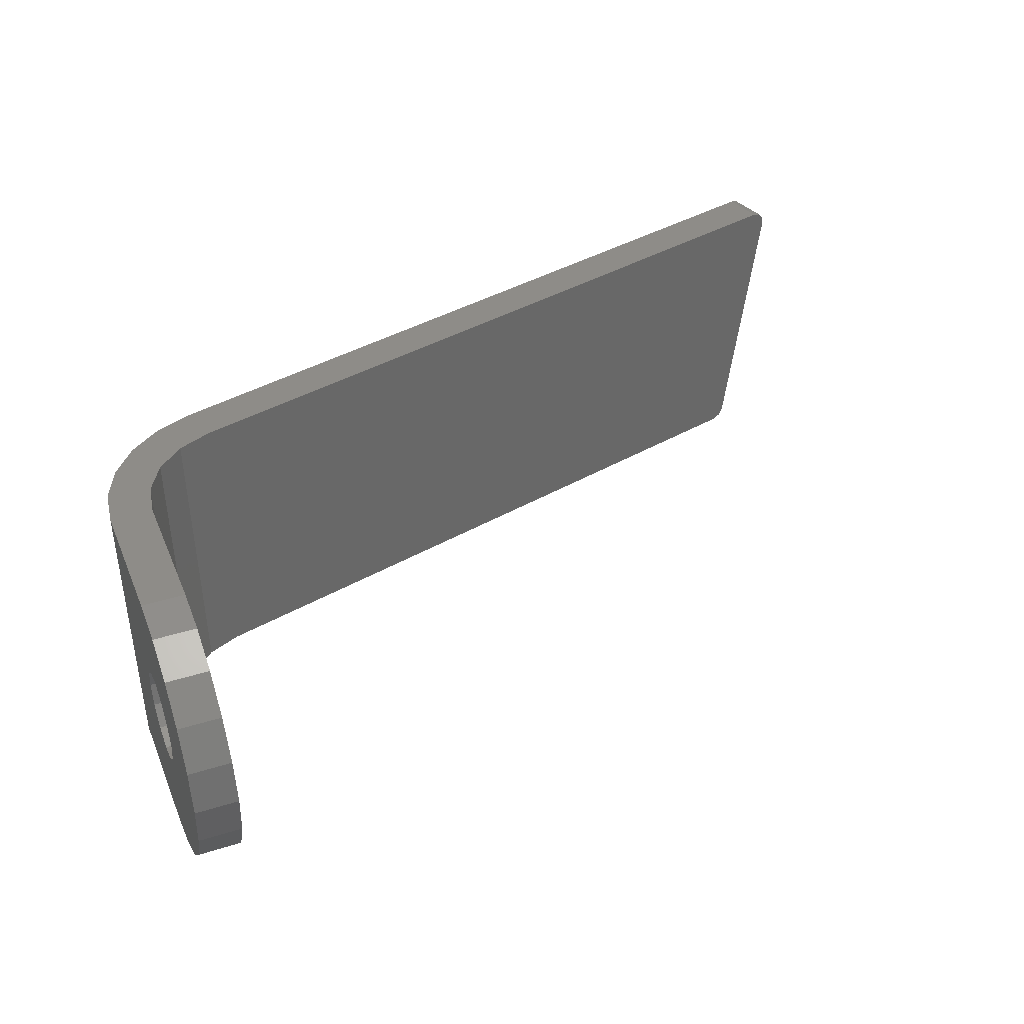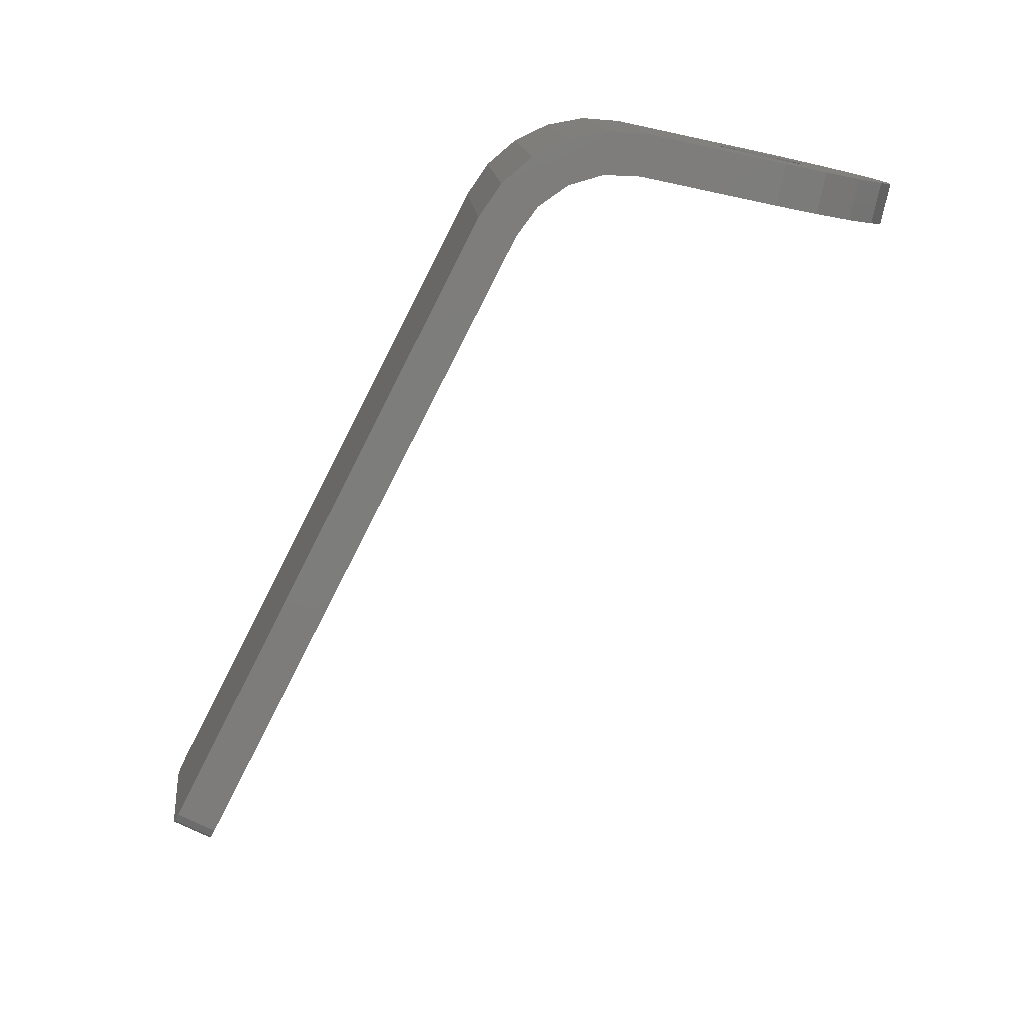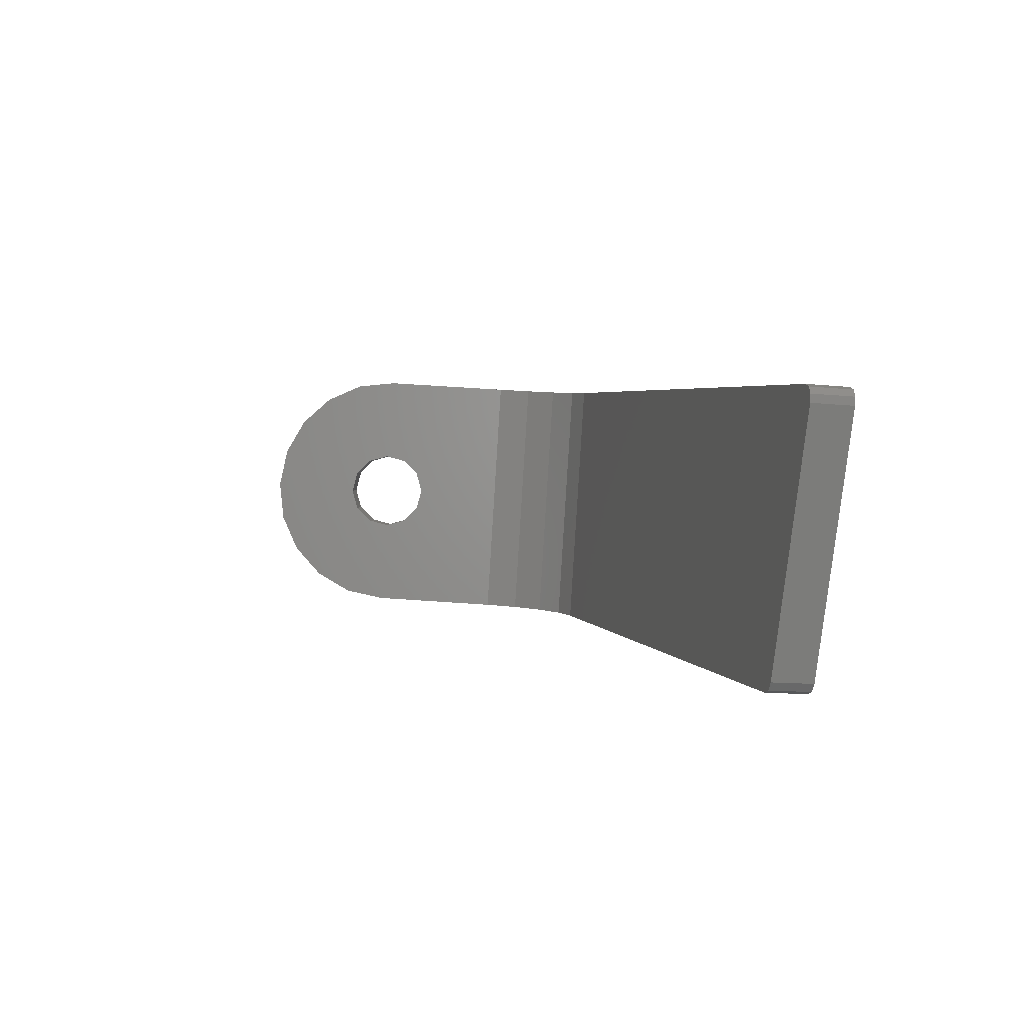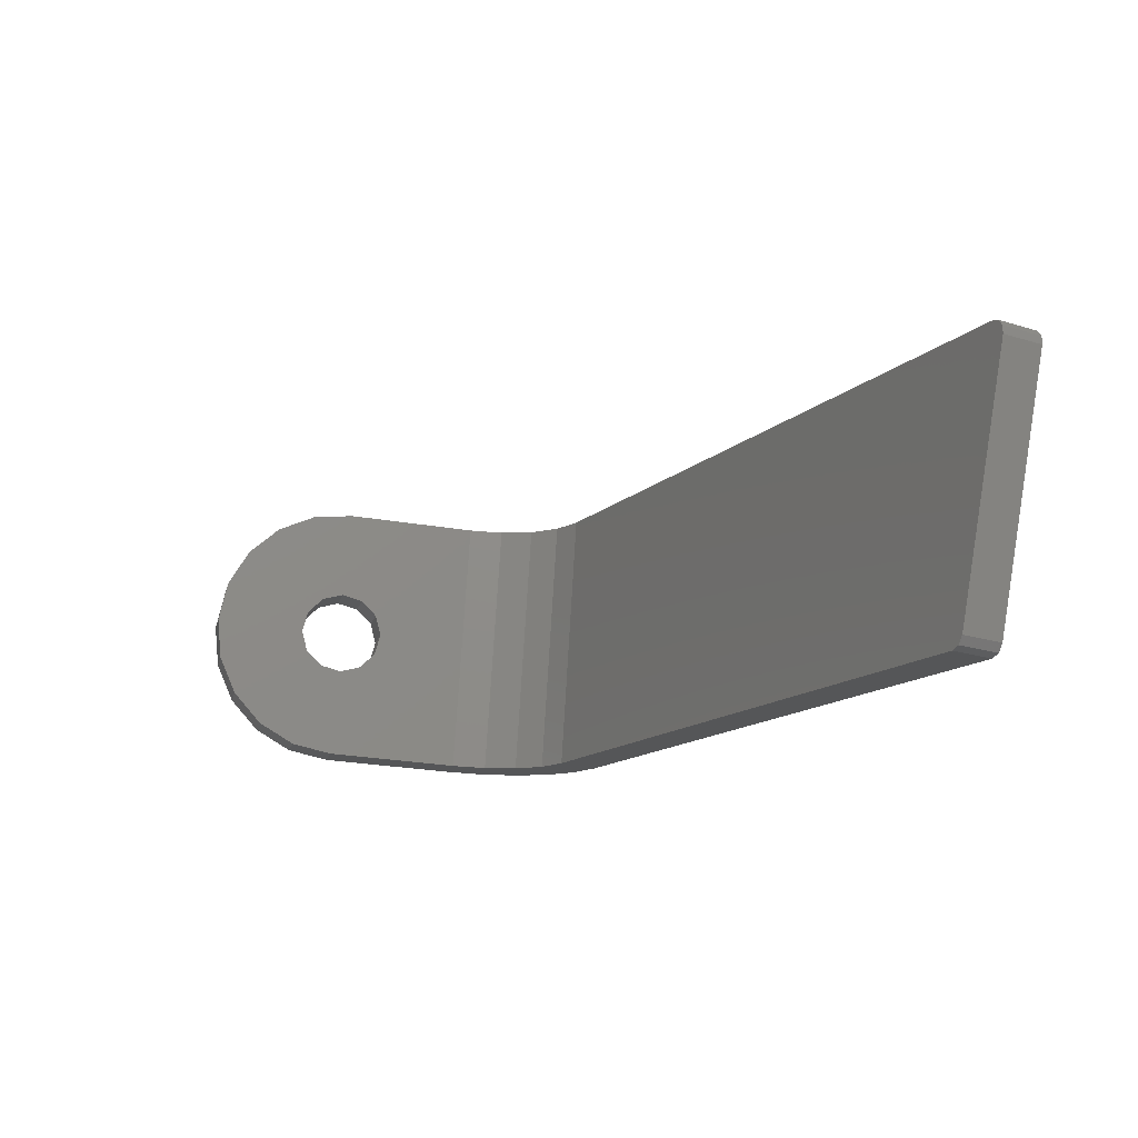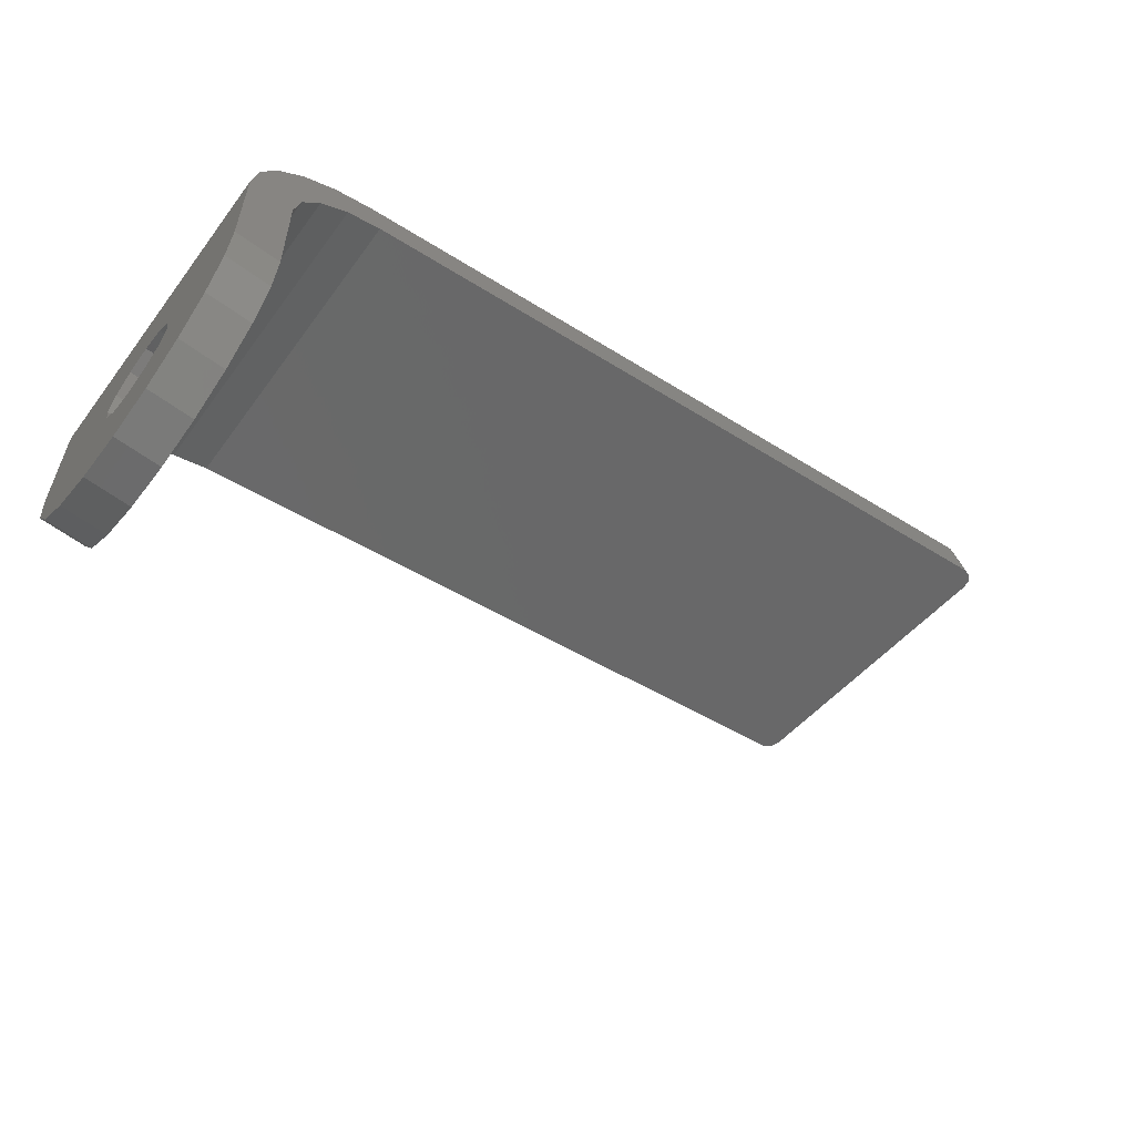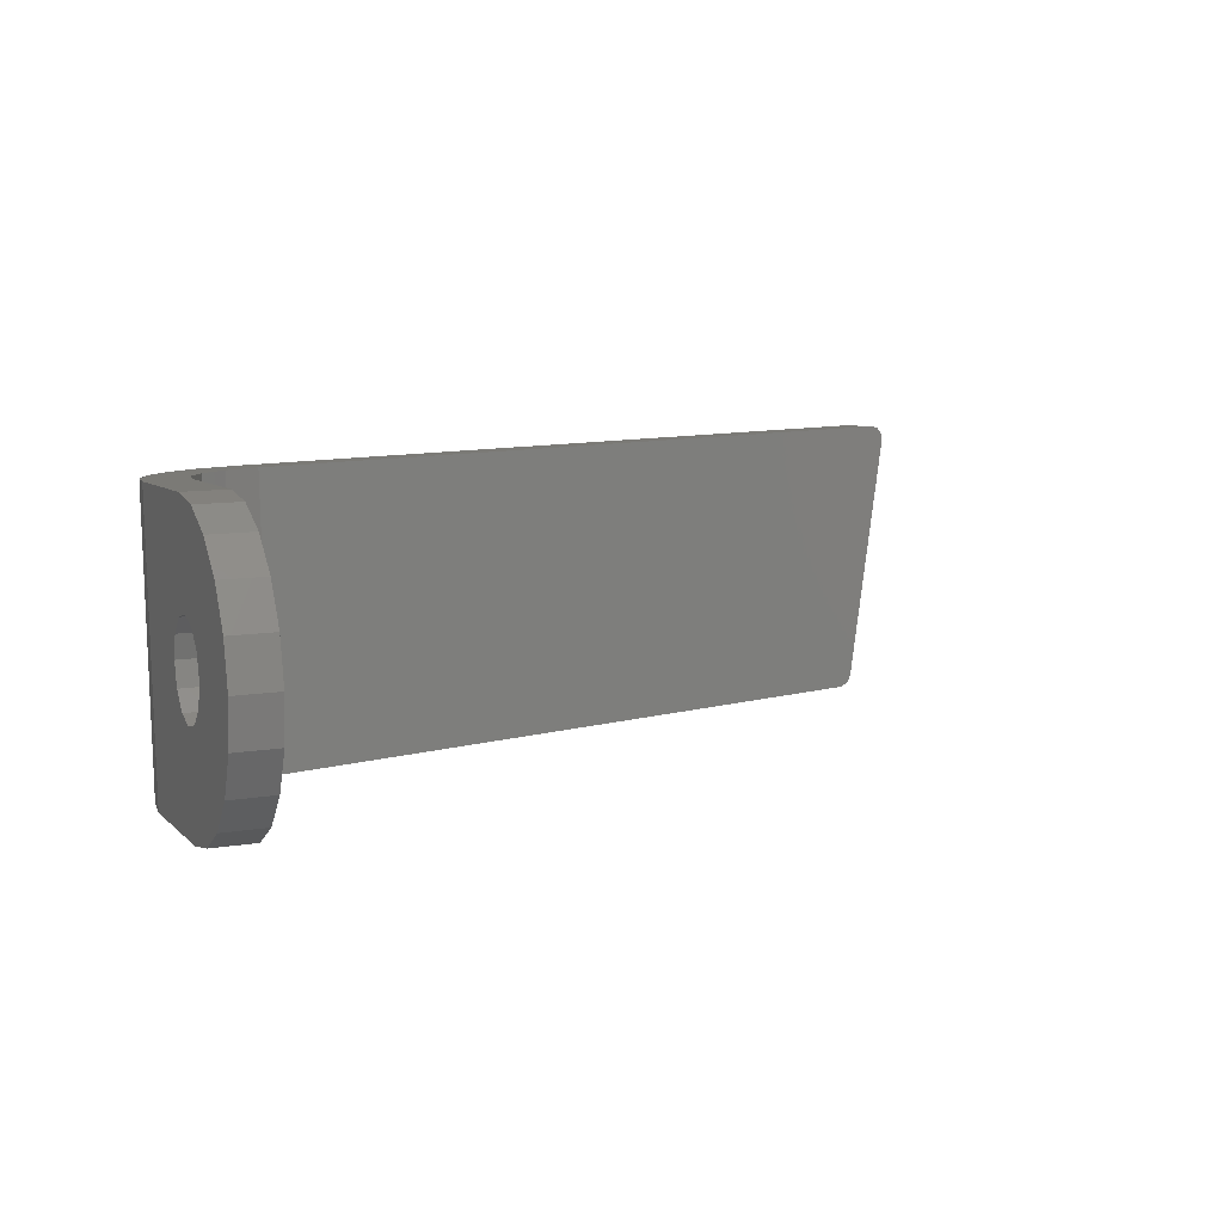
<metadata>
{"format":"stl","ext":"stl","renderer":"f3d","projection":"perspective","resolution":1024,"background":"white","views":[{"elev":40.8,"azim":159.1,"up":"+Y"},{"elev":-76.8,"azim":77.9,"up":"+Y"},{"elev":1.9,"azim":-87.9,"up":"+Y"},{"elev":-14.8,"azim":-102.9,"up":"+Y"},{"elev":-62.2,"azim":143.5,"up":"+Z"},{"elev":10.6,"azim":157.5,"up":"+Y"}]}
</metadata>
<code>
# stl→obj: 82 verts, 164 faces
v -27.67 -10.23 9.873
v -29.41 -1.272 10.89
v -29.38 -0.983 10.9
v -29.21 -0.7559 10.87
v -28.94 -0.6673 10.8
v -27.2 -10.62 9.721
v -27.51 -10.51 9.81
v -2.965 -10.22 3.24
v -2.965 -0.2382 3.856
v -26.81 -10.71 11.17
v -2.576 -10.31 4.686
v -27.12 -10.6 11.26
v -27.29 -10.32 11.32
v -29.02 -1.361 12.34
v -29 -1.072 12.35
v -28.82 -0.8452 12.32
v -28.55 -0.7566 12.25
v -2.576 -0.3275 5.302
v -1.25 -0.2936 4.754
v -1.25 -10.27 4.138
v -0.1109 -0.2398 3.882
v -0.1109 -10.22 3.265
v 0.7631 -0.1695 2.745
v 0.7631 -10.15 2.128
v 1.313 -0.08776 1.421
v 1.313 -10.07 0.8043
v 1.5 2.776e-17 -8.882e-16
v 1.5 -9.981 -0.6165
v 1.5 -6.068 -6.099
v 1.5 -9.333 -7.134
v 1.5 -5.482 -6.684
v 1.5 -4.682 -6.899
v 1.5 -3.297 -6.099
v 1.5 -3.882 -6.684
v 1.5 0.1592 -6.548
v 1.5 -9.673 -5.607
v 1.5 -6.068 -4.499
v 1.5 -5.482 -3.913
v 1.5 -4.682 -3.699
v 1.5 -3.882 -3.913
v 1.5 0.3082 -4.99
v 1.5 -3.297 -4.499
v 1.5 -3.082 -5.299
v 1.5 -4.374 -10.29
v 1.5 -2.847 -9.95
v 1.5 -1.5 -9.155
v 1.5 -0.4637 -7.983
v 1.5 -5.931 -10.14
v 1.5 -7.366 -9.517
v 1.5 -8.538 -8.481
v 1.5 -6.282 -5.299
v 0 0 0
v 0 0.3082 -4.99
v -0.8266 -0.1501 2.43
v -1.778 -0.205 3.32
v -0.2123 -0.07927 1.283
v -1.778 -10.19 2.703
v -0.8266 -10.13 1.814
v -0.2123 -10.06 0.6668
v 0 -9.981 -0.6165
v 0 -5.482 -6.684
v 0 -9.333 -7.134
v 0 -6.068 -6.099
v 0 -4.682 -6.899
v 0 0.1592 -6.548
v 0 -3.882 -6.684
v 0 -3.297 -6.099
v 0 -3.882 -3.913
v 0 -4.682 -3.699
v 0 -5.482 -3.913
v 0 -6.068 -4.499
v 0 -9.673 -5.607
v 0 -3.082 -5.299
v 0 -3.297 -4.499
v 0 -0.4637 -7.983
v 0 -1.5 -9.155
v 0 -2.847 -9.95
v 0 -4.374 -10.29
v 0 -5.931 -10.14
v 0 -7.366 -9.517
v 0 -8.538 -8.481
v 0 -6.282 -5.299
f 1 2 3
f 1 3 4
f 1 4 5
f 1 5 6
f 1 6 7
f 6 5 8
f 8 5 9
f 6 8 10
f 10 8 11
f 6 10 7
f 7 10 12
f 7 12 1
f 1 12 13
f 2 1 14
f 14 1 13
f 2 14 3
f 3 14 15
f 3 15 4
f 4 15 16
f 4 16 5
f 5 16 17
f 13 12 10
f 13 10 17
f 13 17 16
f 13 16 15
f 13 15 14
f 10 11 17
f 17 11 18
f 5 17 9
f 9 17 18
f 18 11 19
f 19 11 20
f 19 20 21
f 21 20 22
f 21 22 23
f 23 22 24
f 23 24 25
f 25 24 26
f 25 26 27
f 27 26 28
f 29 30 31
f 30 32 31
f 33 34 35
f 28 36 37
f 28 37 38
f 28 38 39
f 28 39 40
f 28 40 41
f 28 41 27
f 41 40 42
f 41 42 43
f 41 43 33
f 41 33 35
f 32 44 45
f 32 45 46
f 32 46 47
f 32 47 35
f 32 35 34
f 44 32 48
f 48 32 30
f 48 30 49
f 49 30 50
f 30 29 36
f 36 29 51
f 36 51 37
f 52 27 53
f 53 27 41
f 54 55 19
f 19 55 9
f 19 9 18
f 21 54 19
f 54 21 56
f 56 21 23
f 56 23 52
f 52 23 25
f 52 25 27
f 54 57 55
f 55 57 8
f 55 8 9
f 57 54 58
f 58 54 56
f 58 56 59
f 59 56 52
f 59 52 60
f 61 62 63
f 61 64 62
f 65 66 67
f 60 52 53
f 60 53 68
f 60 68 69
f 60 69 70
f 60 70 71
f 60 71 72
f 53 65 67
f 53 67 73
f 53 73 74
f 53 74 68
f 64 66 65
f 64 65 75
f 64 75 76
f 64 76 77
f 64 77 78
f 78 79 64
f 64 79 62
f 79 80 62
f 62 80 81
f 71 82 72
f 72 82 63
f 72 63 62
f 60 72 28
f 28 72 36
f 11 8 20
f 20 8 57
f 20 57 58
f 20 58 22
f 22 58 59
f 22 59 24
f 24 59 60
f 24 60 26
f 26 60 28
f 53 41 65
f 65 41 35
f 65 35 75
f 75 35 47
f 75 47 76
f 76 47 46
f 76 46 77
f 77 46 45
f 77 45 78
f 78 45 44
f 78 44 79
f 79 44 48
f 79 48 80
f 80 48 49
f 80 49 81
f 81 49 50
f 81 50 62
f 62 50 30
f 62 30 72
f 72 30 36
f 64 34 66
f 66 34 33
f 66 33 67
f 67 33 43
f 67 43 73
f 34 64 32
f 32 64 61
f 32 61 31
f 31 61 63
f 31 63 29
f 29 63 82
f 29 82 51
f 69 38 70
f 70 38 37
f 70 37 71
f 71 37 51
f 71 51 82
f 38 69 39
f 39 69 68
f 39 68 40
f 40 68 74
f 40 74 42
f 42 74 73
f 42 73 43

</code>
